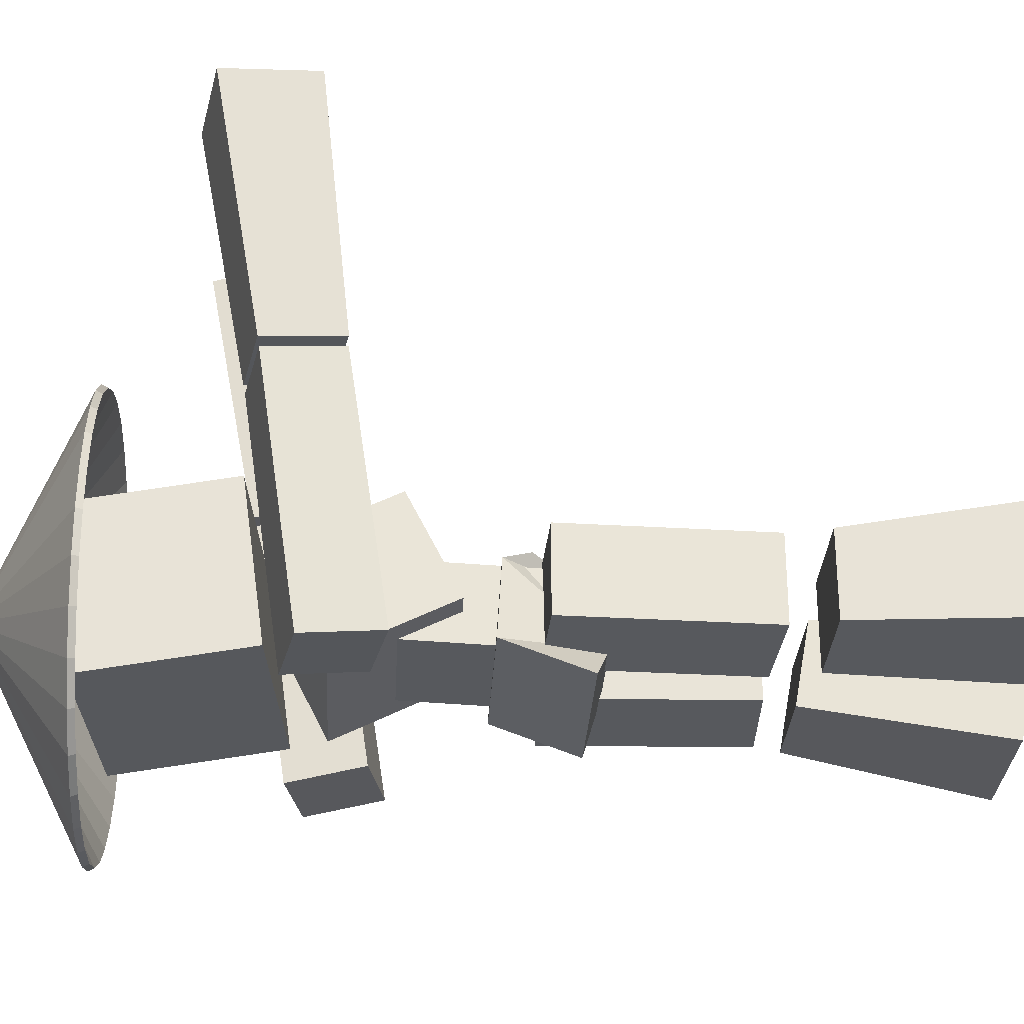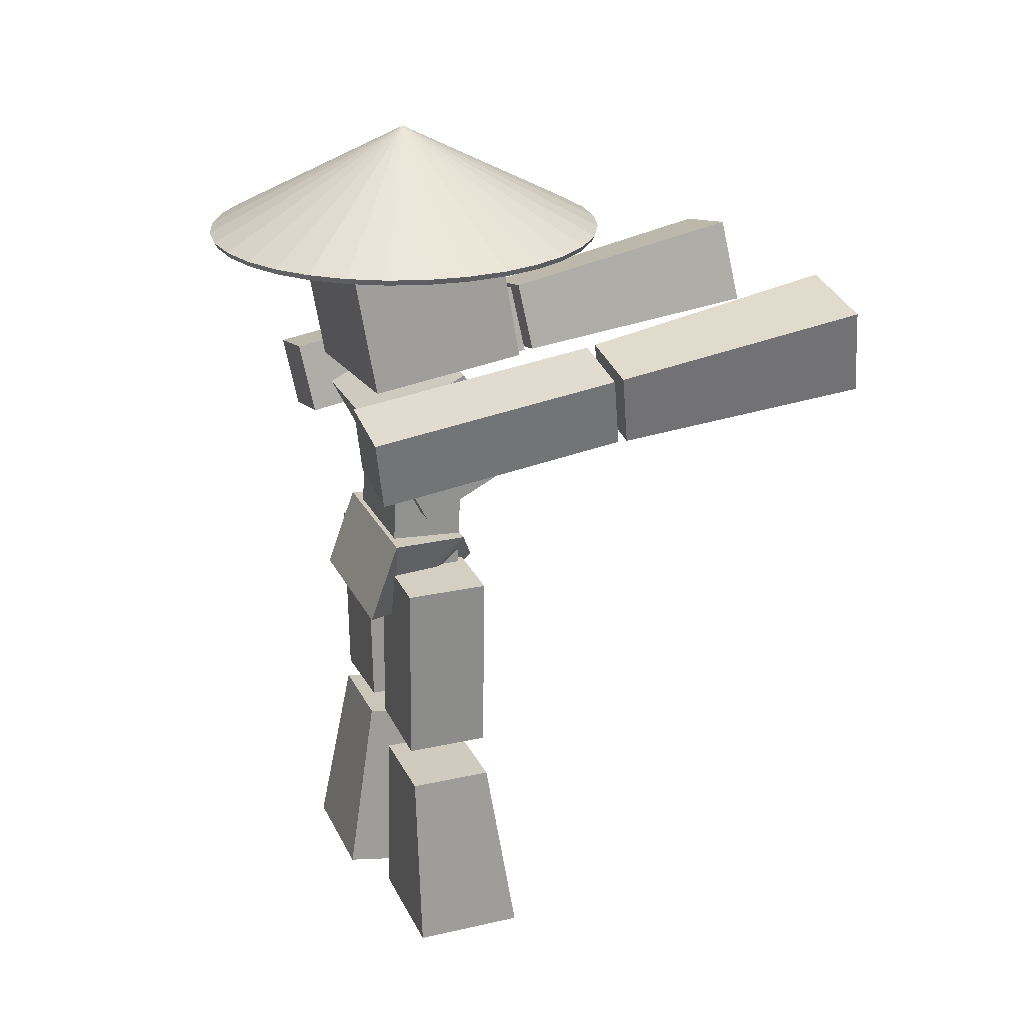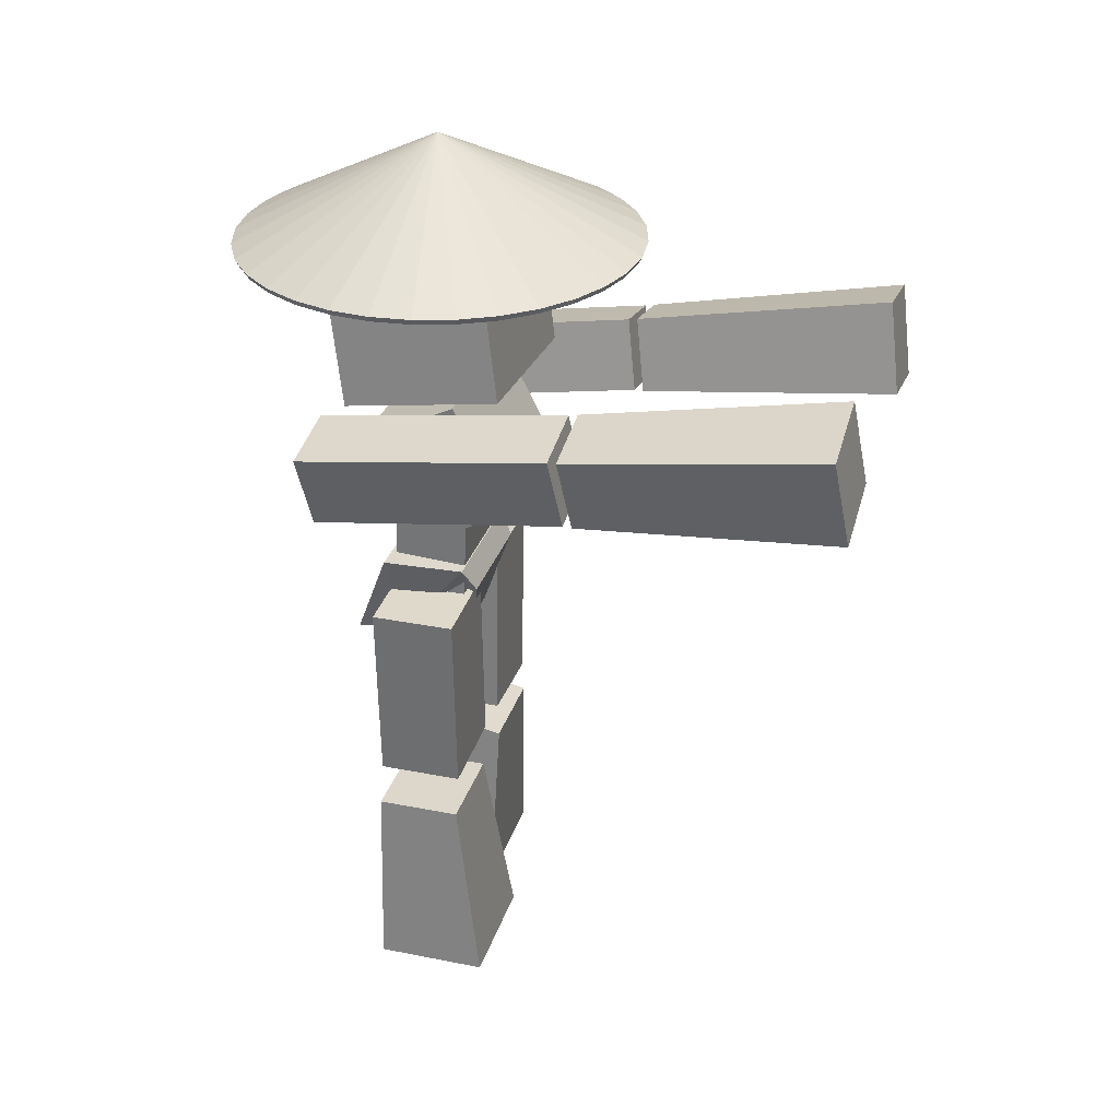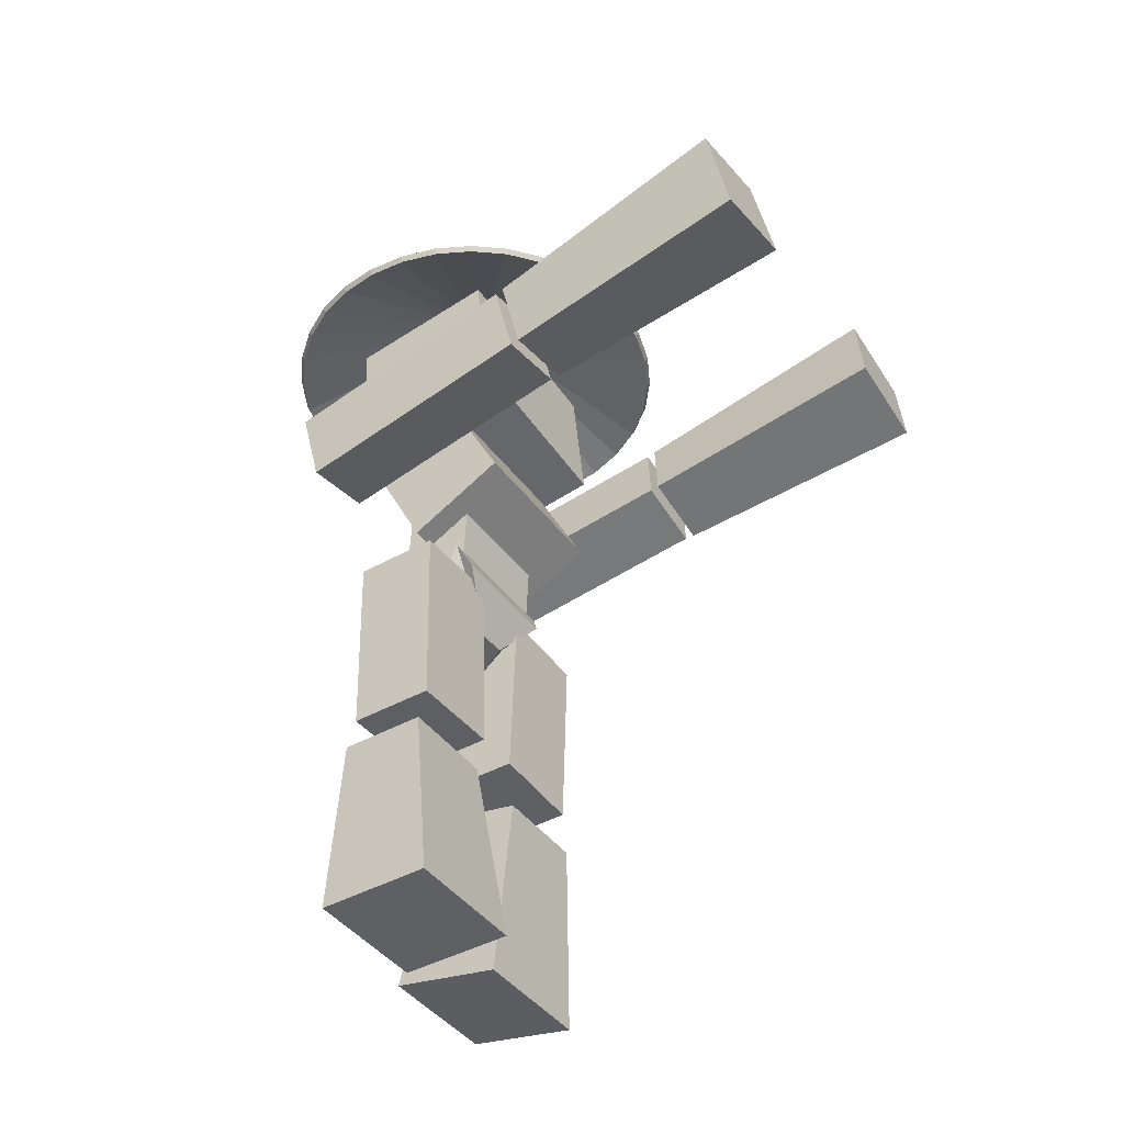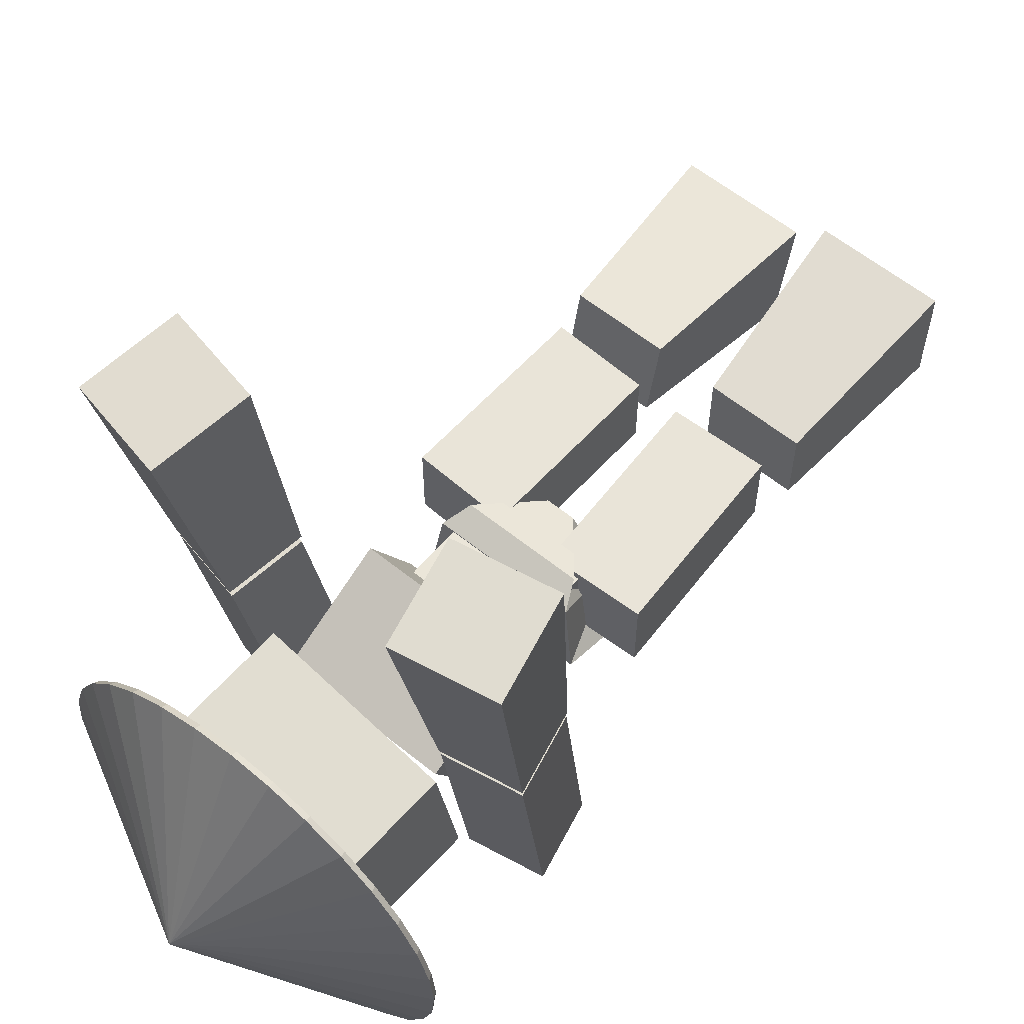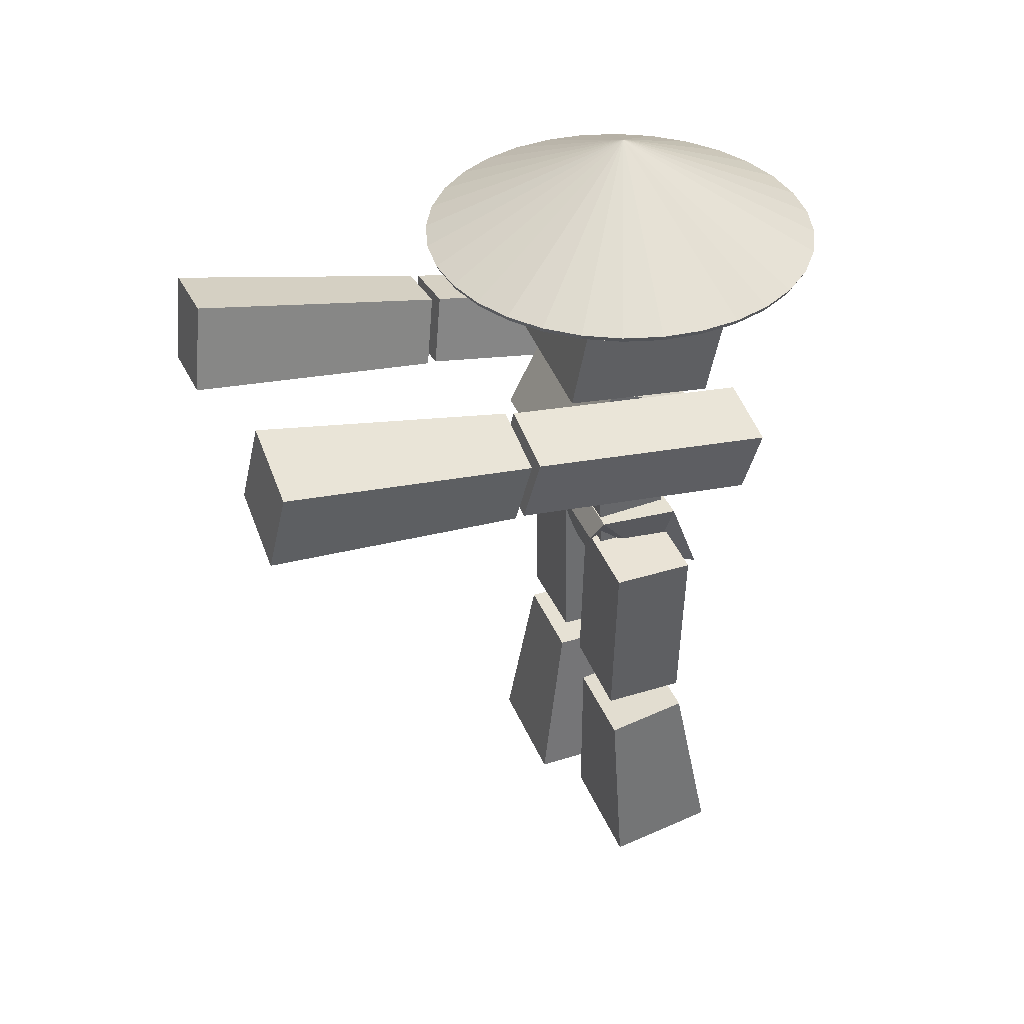
<metadata>
{"format":"obj","ext":"obj","renderer":"f3d","projection":"perspective","resolution":1024,"background":"white","views":[{"elev":-29.5,"azim":-93.0,"up":"+Z"},{"elev":23.4,"azim":-110.7,"up":"+Y"},{"elev":30.4,"azim":-74.0,"up":"+Y"},{"elev":-42.9,"azim":-56.5,"up":"+Y"},{"elev":60.1,"azim":-140.5,"up":"+Z"},{"elev":39.3,"azim":69.0,"up":"+Y"}]}
</metadata>
<code>
o Cube.002
v -0.08823 0.108 0.05053
v -0.08823 0.363 0.06201
v -0.08823 0.1131 -0.06191
v -0.08823 0.3681 -0.05043
v 0.08823 0.108 0.05053
v 0.08823 0.363 0.06201
v 0.08823 0.1131 -0.06191
v 0.08823 0.3681 -0.05043
v 0.1592 0.7052 -0.1359
v 0.138 0.4692 -0.1017
v 0.1623 0.7393 0.101
v 0.1411 0.5033 0.1353
v -0.1411 0.7322 -0.1359
v -0.1623 0.4962 -0.1017
v -0.138 0.7663 0.101
v -0.1592 0.5303 0.1353
v -0.1259 0.3289 0.1382
v -0.1259 0.4955 0.05419
v -0.1259 0.2534 -0.01143
v -0.1259 0.4201 -0.09544
v 0.1259 0.3289 0.1382
v 0.1259 0.4955 0.05419
v 0.1259 0.2534 -0.01143
v 0.1259 0.4201 -0.09544
v 0.03632 -0.1386 0.06424
v 0.04909 0.1523 0.06424
v 0.03632 -0.1386 -0.06414
v 0.04909 0.1523 -0.06414
v 0.1819 -0.145 0.06424
v 0.1946 0.1459 0.06424
v 0.1819 -0.145 -0.06414
v 0.1946 0.1459 -0.06414
v -0.1758 -0.1422 0.06424
v -0.1868 0.1487 0.06424
v -0.1758 -0.1422 -0.06414
v -0.1868 0.1487 -0.06414
v -0.03018 -0.1367 0.06424
v -0.04119 0.1542 0.06424
v -0.03018 -0.1367 -0.06414
v -0.04119 0.1542 -0.06414
v -0.2152 -0.4929 0.1068
v -0.1916 -0.2017 0.06424
v -0.2152 -0.4929 -0.06325
v -0.1916 -0.2017 -0.06414
v -0.02222 -0.4929 0.1068
v -0.04587 -0.2017 0.06424
v -0.02222 -0.4929 -0.06325
v -0.04587 -0.2017 -0.06414
v 0.0277 -0.5005 0.04998
v 0.05135 -0.2064 0.06131
v 0.0277 -0.4694 -0.1172
v 0.05135 -0.183 -0.06491
v 0.2207 -0.5005 0.04998
v 0.1971 -0.2064 0.06131
v 0.2207 -0.4694 -0.1172
v 0.1971 -0.183 -0.06491
v 0.1371 0.3674 -0.1236
v 0.1493 0.4258 0.2637
v 0.16 0.4765 -0.1408
v 0.1722 0.5348 0.2466
v 0.2487 0.344 -0.1236
v 0.2609 0.4024 0.2637
v 0.2716 0.453 -0.1408
v 0.2838 0.5114 0.2466
v 0.1482 0.4262 0.2778
v 0.1448 0.4757 0.6752
v 0.1716 0.5375 0.2603
v 0.1736 0.6128 0.6537
v 0.2621 0.4023 0.2778
v 0.2851 0.4462 0.6752
v 0.2855 0.5136 0.2603
v 0.3139 0.5833 0.6537
v -0.02183 0.0821 0.05028
v -0.09049 0.1657 0.07421
v -0.1259 0.08866 -0.1112
v -0.1259 0.2121 -0.06533
v 0.02183 0.0821 0.05028
v 0.09049 0.1657 0.07421
v 0.1259 0.08866 -0.1112
v 0.1259 0.2121 -0.06533
v -0.07426 0.06892 -0.05377
v -0.1082 0.2047 0.05656
v 0.07426 0.06892 -0.05377
v 0.1082 0.2047 0.05656
v -0.2541 0.3449 -0.1236
v -0.265 0.4035 0.2637
v -0.2746 0.4544 -0.1408
v -0.2855 0.513 0.2466
v -0.142 0.3659 -0.1236
v -0.153 0.4244 0.2637
v -0.1625 0.4753 -0.1408
v -0.1735 0.5339 0.2466
v -0.2663 0.4035 0.2778
v -0.2883 0.4479 0.6752
v -0.2872 0.5152 0.2603
v -0.3141 0.5855 0.6537
v -0.1518 0.4249 0.2778
v -0.1474 0.4742 0.6752
v -0.1728 0.5367 0.2603
v -0.1731 0.6119 0.6537
v 0 0.7155 -0.3086
v 0.0602 0.7155 -0.3027
v 0.1181 0.7155 -0.2851
v 0.1714 0.7155 -0.2566
v 0.2182 0.7155 -0.2182
v 0.2566 0.7155 -0.1714
v 0.2851 0.7155 -0.1181
v 0.3027 0.7155 -0.0602
v 0.3086 0.7155 0
v 0.3027 0.7155 0.0602
v 0.2851 0.7155 0.1181
v 0.2566 0.7155 0.1714
v 0.2182 0.7155 0.2182
v 0.1714 0.7155 0.2566
v 0.1181 0.7155 0.2851
v 0.0602 0.7155 0.3027
v -0 0.7155 0.3086
v -0.0602 0.7155 0.3027
v -0.1181 0.7155 0.2851
v -0.1714 0.7155 0.2566
v -0.2182 0.7155 0.2182
v -0.2566 0.7155 0.1714
v -0.2851 0.7155 0.1181
v -0.3027 0.7155 0.0602
v -0.3086 0.7155 0
v -0.3027 0.7155 -0.0602
v -0.2851 0.7155 -0.1181
v -0.2566 0.7155 -0.1714
v -0.2182 0.7155 -0.2182
v -0.1714 0.7155 -0.2566
v -0.1181 0.7155 -0.2851
v -0.0602 0.7155 -0.3027
v 0 0.8743 0
v 0 0.7066 -0.304
v 0.05931 0.7066 -0.2982
v 0.1163 0.7066 -0.2809
v 0.1689 0.7066 -0.2528
v 0.215 0.7066 -0.215
v 0.2528 0.7066 -0.1689
v 0.2809 0.7066 -0.1163
v 0.2982 0.7066 -0.05931
v 0.304 0.7066 0
v 0.2982 0.7066 0.05931
v 0.2809 0.7066 0.1163
v 0.2528 0.7066 0.1689
v 0.215 0.7066 0.215
v 0.1689 0.7066 0.2528
v 0.1163 0.7066 0.2809
v 0.05931 0.7066 0.2982
v -0 0.7066 0.304
v -0.05931 0.7066 0.2982
v -0.1163 0.7066 0.2809
v -0.1689 0.7066 0.2528
v -0.215 0.7066 0.215
v -0.2528 0.7066 0.1689
v -0.2809 0.7066 0.1163
v -0.2982 0.7066 0.05931
v -0.304 0.7066 0
v -0.2982 0.7066 -0.05931
v -0.2809 0.7066 -0.1163
v -0.2528 0.7066 -0.1689
v -0.215 0.7066 -0.215
v -0.1689 0.7066 -0.2528
v -0.1163 0.7066 -0.2809
v -0.05931 0.7066 -0.2982
v 0 0.8643 0
f 2 3 1
f 4 7 3
f 8 5 7
f 6 1 5
f 7 1 3
f 4 6 8
f 9 15 11
f 12 15 16
f 15 14 16
f 10 16 14
f 10 11 12
f 13 10 14
f 18 19 17
f 20 23 19
f 23 22 21
f 22 17 21
f 23 17 19
f 20 22 24
f 26 27 25
f 28 31 27
f 31 30 29
f 29 26 25
f 31 25 27
f 32 26 30
f 34 35 33
f 35 40 39
f 39 38 37
f 38 33 37
f 35 37 33
f 36 38 40
f 42 43 41
f 43 48 47
f 47 46 45
f 46 41 45
f 47 41 43
f 44 46 48
f 49 52 51
f 52 55 51
f 56 53 55
f 54 49 53
f 55 49 51
f 52 54 56
f 57 60 59
f 60 63 59
f 64 61 63
f 61 58 57
f 59 61 57
f 60 62 64
f 65 68 67
f 68 71 67
f 72 69 71
f 69 66 65
f 67 69 65
f 68 70 72
f 81 76 75
f 76 79 75
f 84 77 83
f 78 73 77
f 83 73 81
f 82 78 84
f 76 84 80
f 79 81 75
f 80 83 79
f 73 82 81
f 85 88 87
f 87 92 91
f 92 89 91
f 90 85 89
f 91 85 87
f 92 86 90
f 93 96 95
f 95 100 99
f 100 97 99
f 98 93 97
f 99 93 95
f 100 94 98
f 101 133 102
f 102 133 103
f 103 133 104
f 104 133 105
f 105 133 106
f 106 133 107
f 107 133 108
f 108 133 109
f 109 133 110
f 110 133 111
f 111 133 112
f 112 133 113
f 113 133 114
f 114 133 115
f 115 133 116
f 116 133 117
f 117 133 118
f 118 133 119
f 119 133 120
f 120 133 121
f 121 133 122
f 122 133 123
f 123 133 124
f 124 133 125
f 125 133 126
f 126 133 127
f 127 133 128
f 128 133 129
f 129 133 130
f 130 133 131
f 131 133 132
f 132 133 101
f 134 135 166
f 135 136 166
f 136 137 166
f 137 138 166
f 138 139 166
f 139 140 166
f 140 141 166
f 141 142 166
f 142 143 166
f 143 144 166
f 144 145 166
f 145 146 166
f 146 147 166
f 147 148 166
f 148 149 166
f 149 150 166
f 150 151 166
f 151 152 166
f 152 153 166
f 153 154 166
f 154 155 166
f 155 156 166
f 156 157 166
f 157 158 166
f 158 159 166
f 159 160 166
f 160 161 166
f 161 162 166
f 162 163 166
f 163 164 166
f 164 165 166
f 165 134 166
f 102 134 101
f 103 135 102
f 104 136 103
f 105 137 104
f 106 138 105
f 107 139 106
f 108 140 107
f 109 141 108
f 110 142 109
f 110 144 143
f 111 145 144
f 112 146 145
f 113 147 146
f 114 148 147
f 115 149 148
f 116 150 149
f 118 150 117
f 119 151 118
f 120 152 119
f 121 153 120
f 122 154 121
f 123 155 122
f 124 156 123
f 124 158 157
f 125 159 158
f 126 160 159
f 127 161 160
f 128 162 161
f 129 163 162
f 130 164 163
f 131 165 164
f 132 134 165
f 2 4 3
f 4 8 7
f 8 6 5
f 6 2 1
f 7 5 1
f 4 2 6
f 9 13 15
f 12 11 15
f 15 13 14
f 10 12 16
f 10 9 11
f 13 9 10
f 18 20 19
f 20 24 23
f 23 24 22
f 22 18 17
f 23 21 17
f 20 18 22
f 26 28 27
f 28 32 31
f 31 32 30
f 29 30 26
f 31 29 25
f 32 28 26
f 34 36 35
f 35 36 40
f 39 40 38
f 38 34 33
f 35 39 37
f 36 34 38
f 42 44 43
f 43 44 48
f 47 48 46
f 46 42 41
f 47 45 41
f 44 42 46
f 49 50 52
f 52 56 55
f 56 54 53
f 54 50 49
f 55 53 49
f 52 50 54
f 57 58 60
f 60 64 63
f 64 62 61
f 61 62 58
f 59 63 61
f 60 58 62
f 65 66 68
f 68 72 71
f 72 70 69
f 69 70 66
f 67 71 69
f 68 66 70
f 81 82 76
f 76 80 79
f 84 78 77
f 78 74 73
f 83 77 73
f 82 74 78
f 76 82 84
f 79 83 81
f 80 84 83
f 73 74 82
f 85 86 88
f 87 88 92
f 92 90 89
f 90 86 85
f 91 89 85
f 92 88 86
f 93 94 96
f 95 96 100
f 100 98 97
f 98 94 93
f 99 97 93
f 100 96 94
f 102 135 134
f 103 136 135
f 104 137 136
f 105 138 137
f 106 139 138
f 107 140 139
f 108 141 140
f 109 142 141
f 110 143 142
f 110 111 144
f 111 112 145
f 112 113 146
f 113 114 147
f 114 115 148
f 115 116 149
f 116 117 150
f 118 151 150
f 119 152 151
f 120 153 152
f 121 154 153
f 122 155 154
f 123 156 155
f 124 157 156
f 124 125 158
f 125 126 159
f 126 127 160
f 127 128 161
f 128 129 162
f 129 130 163
f 130 131 164
f 131 132 165
f 132 101 134

</code>
